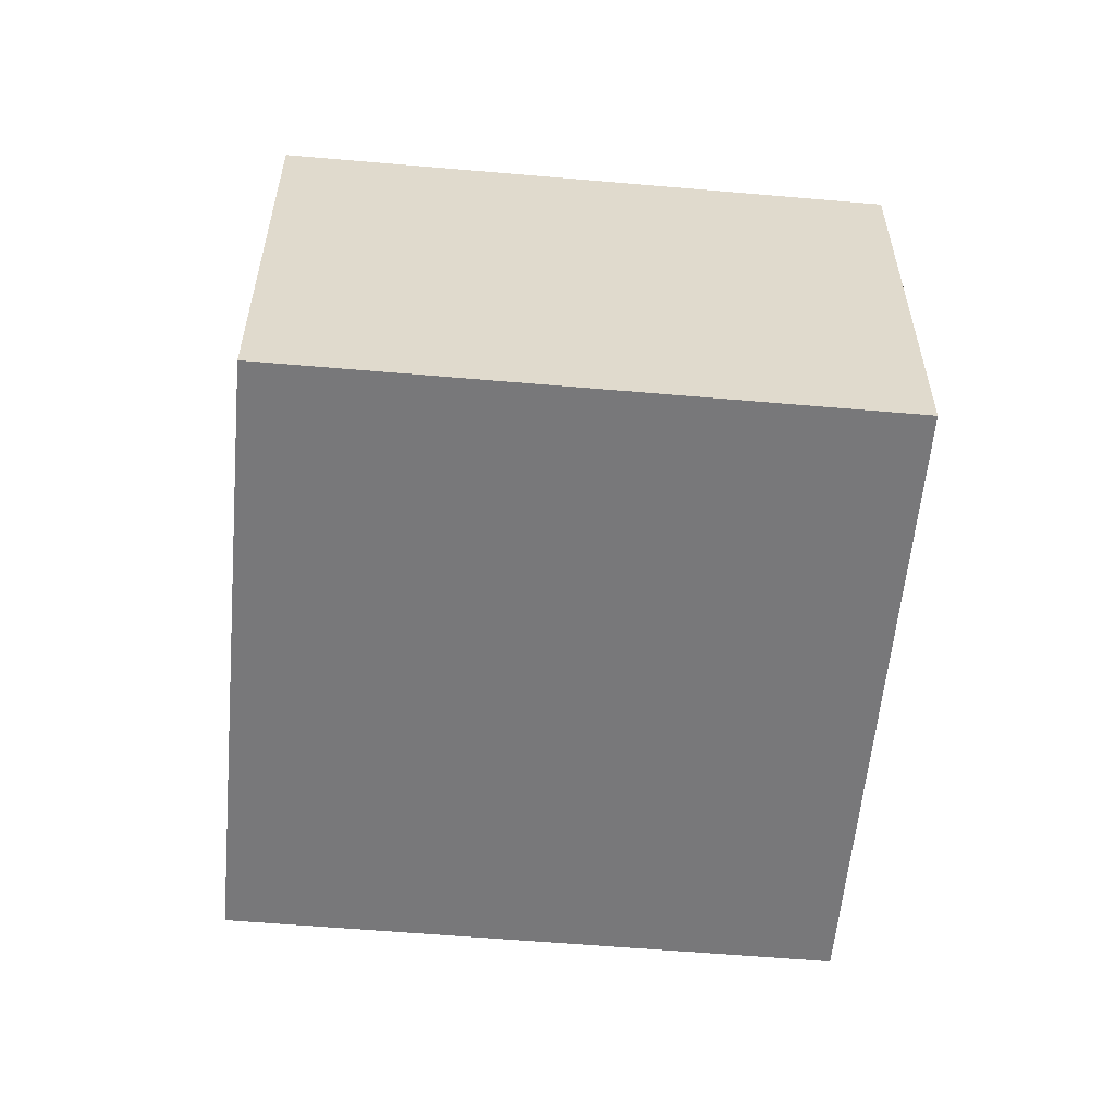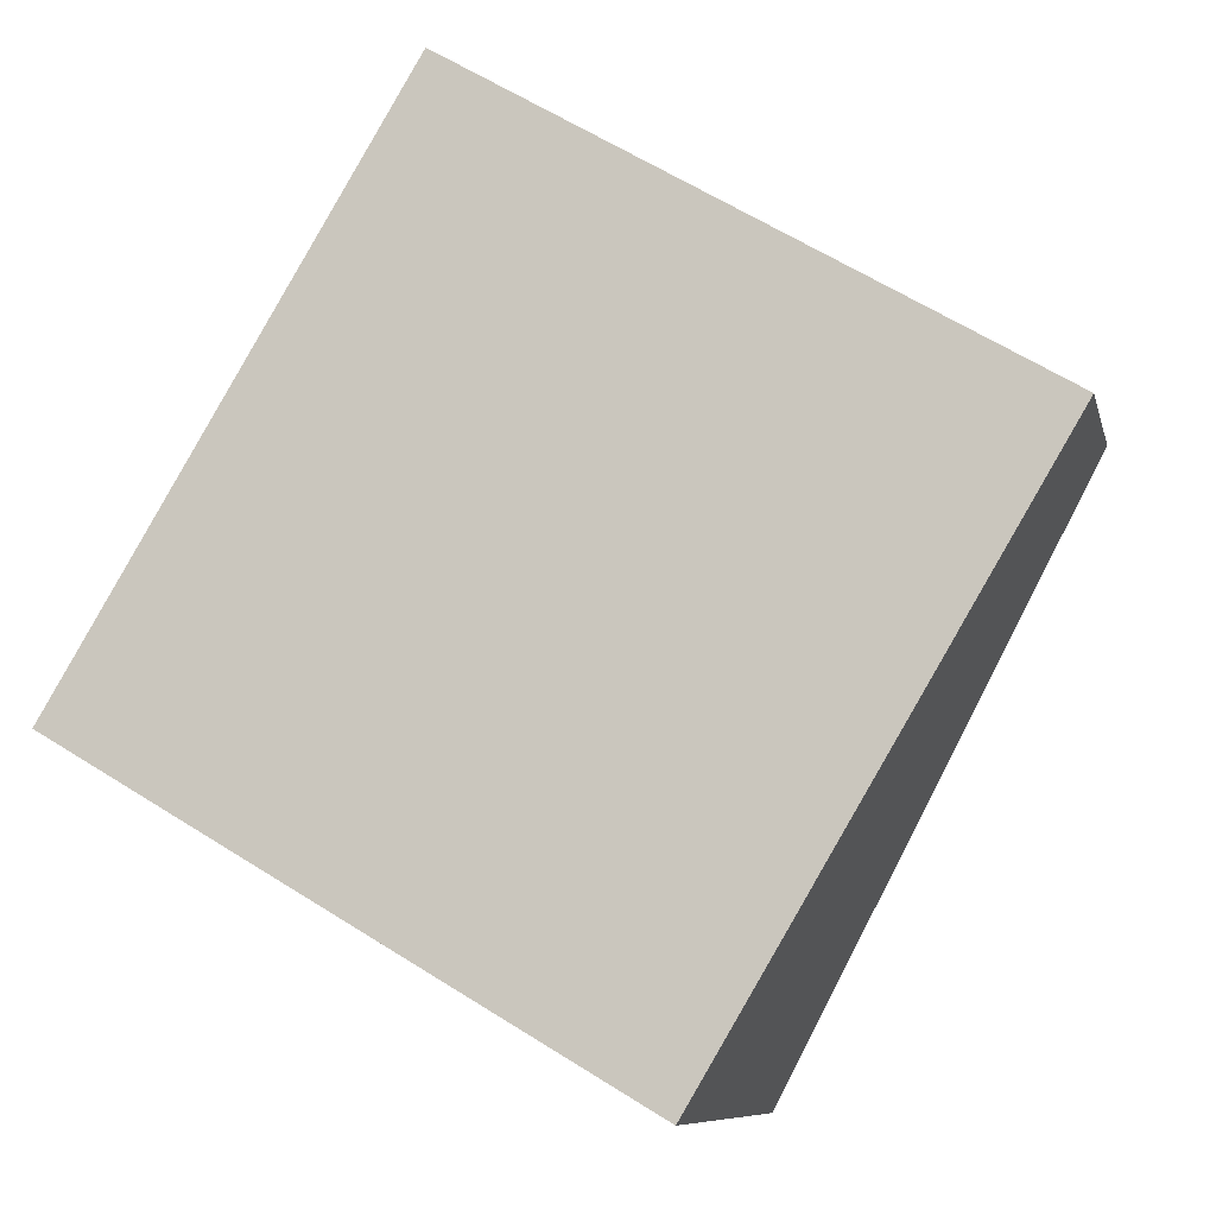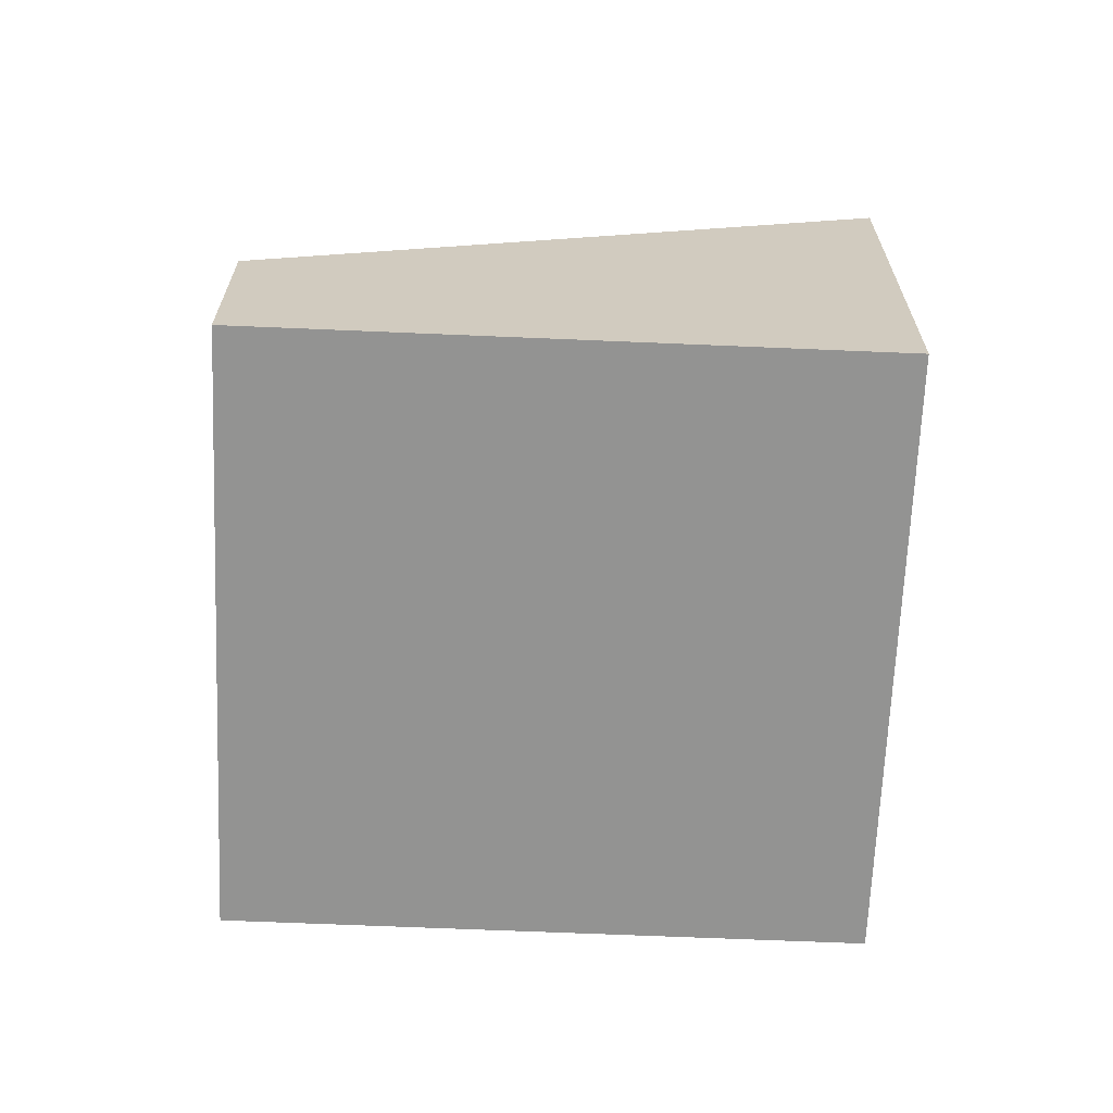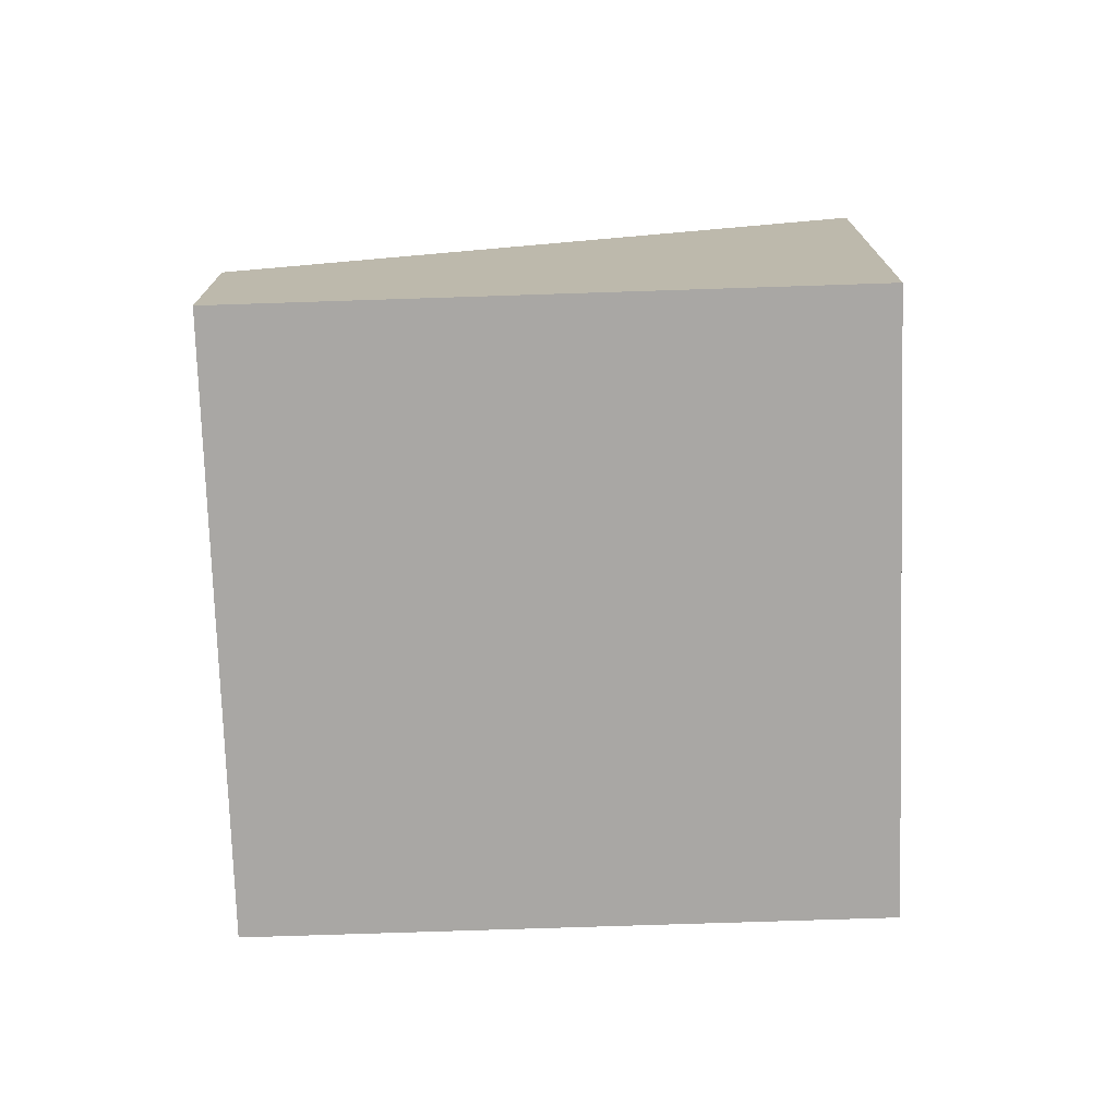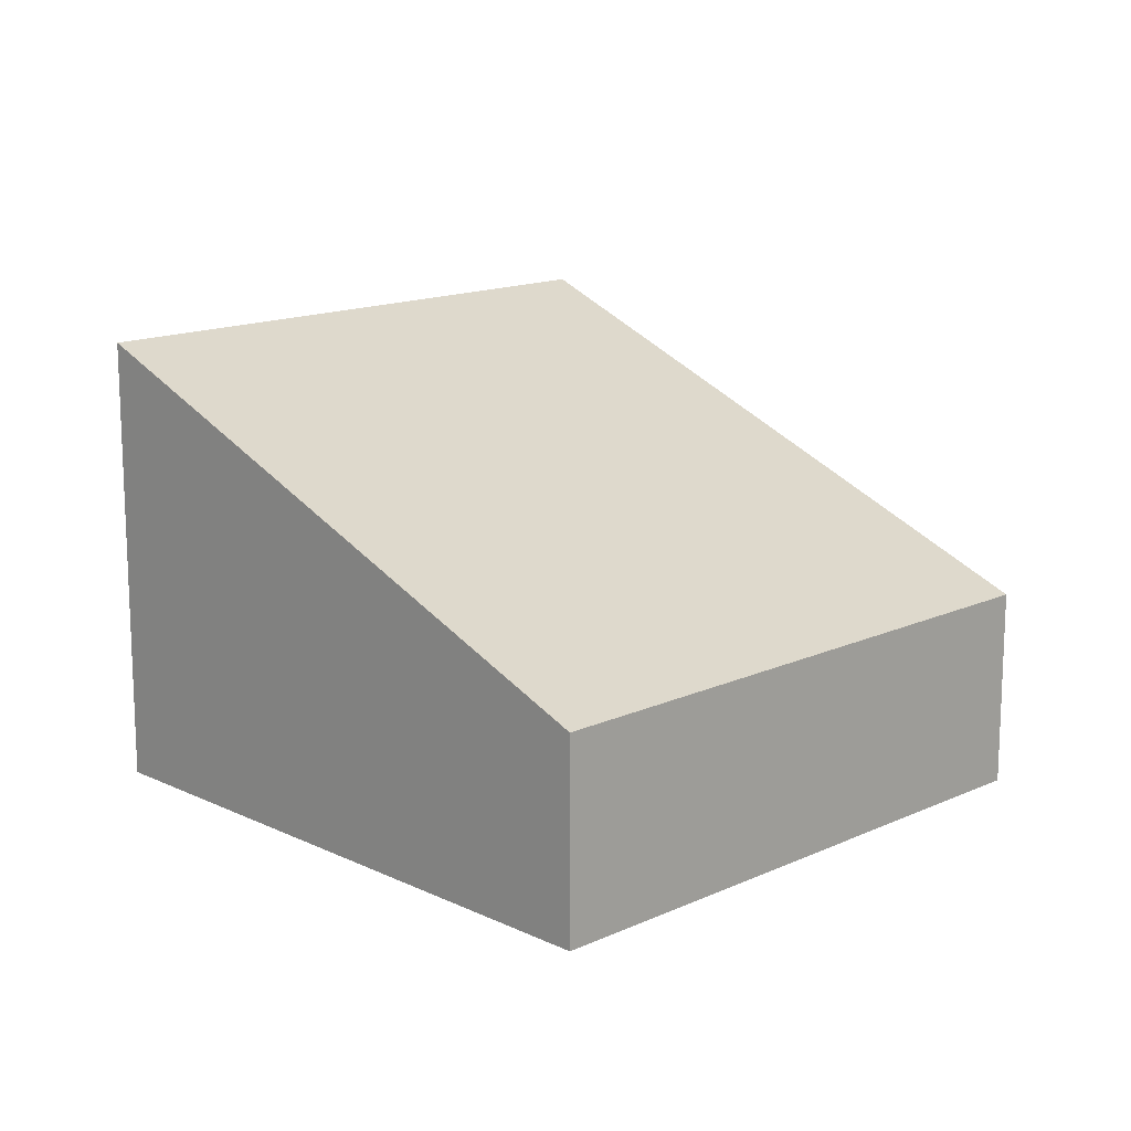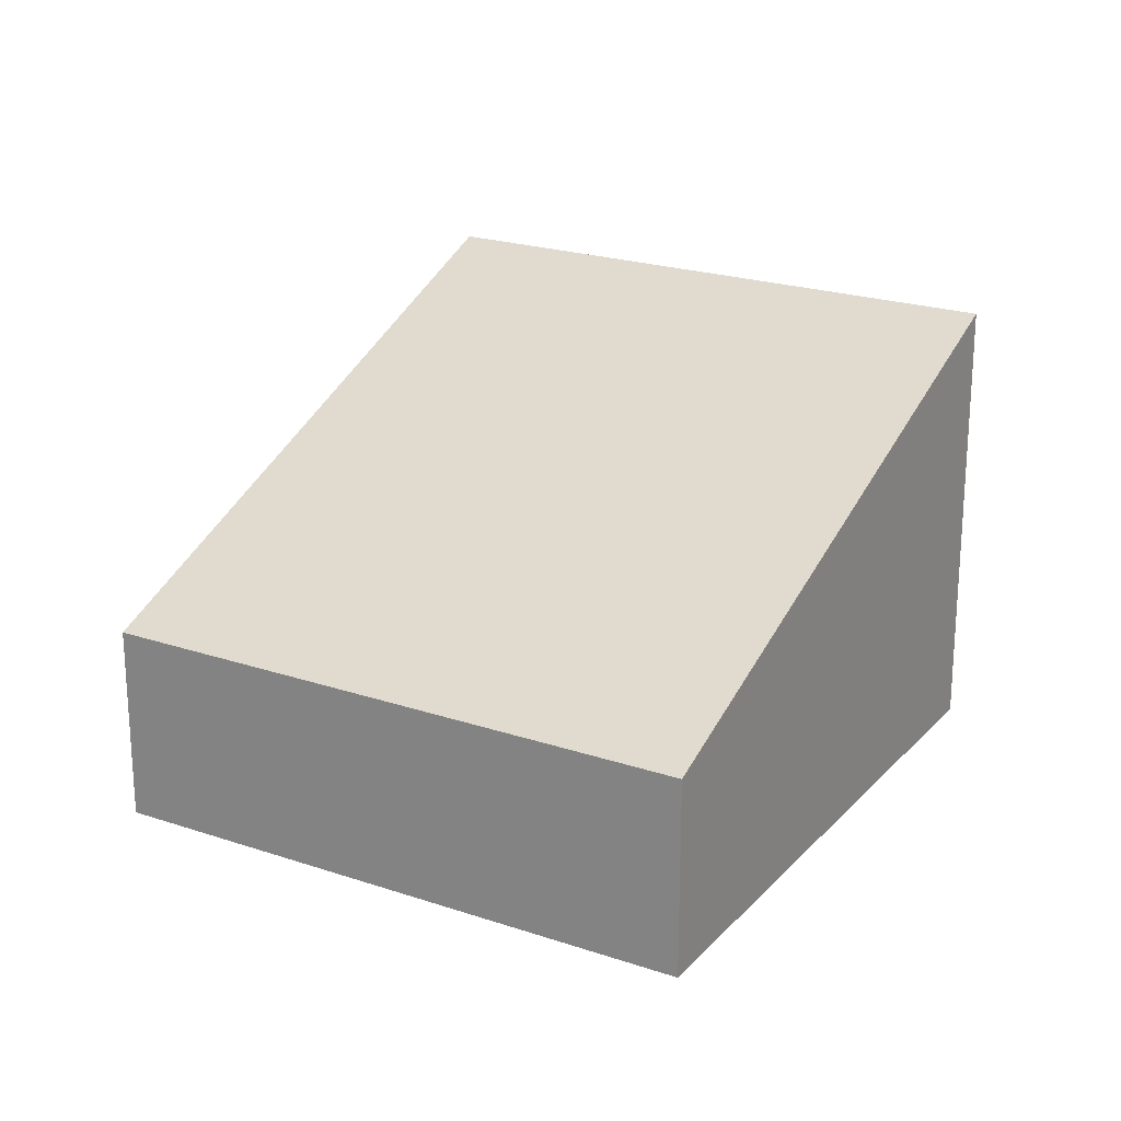
<metadata>
{"format":"obj","ext":"obj","renderer":"f3d","projection":"perspective","resolution":1024,"background":"white","views":[{"elev":-57.6,"azim":-154.5,"up":"+Y"},{"elev":-8.6,"azim":12.5,"up":"+Z"},{"elev":-66.6,"azim":118.2,"up":"+Y"},{"elev":-74.7,"azim":122.5,"up":"+Y"},{"elev":14.9,"azim":-13.8,"up":"+Y"},{"elev":22.2,"azim":61.0,"up":"+Y"}]}
</metadata>
<code>
v  3.327 2.822 -1.97
v  2.043 1.242 3.451
v  5.37 1.242 1.48
v  0 2.822 1.728e-16
v  3.327 1.206e-16 -1.97
v  0 0 0
v  2.043 -2.113e-16 3.451
v  5.37 -9.062e-17 1.48
g defaultobject
f 1 2 3
f 2 1 4
f 5 4 1
f 4 5 6
f 6 2 4
f 2 6 7
f 7 3 2
f 3 7 8
f 3 5 1
f 5 3 8
f 5 7 6
f 7 5 8

</code>
